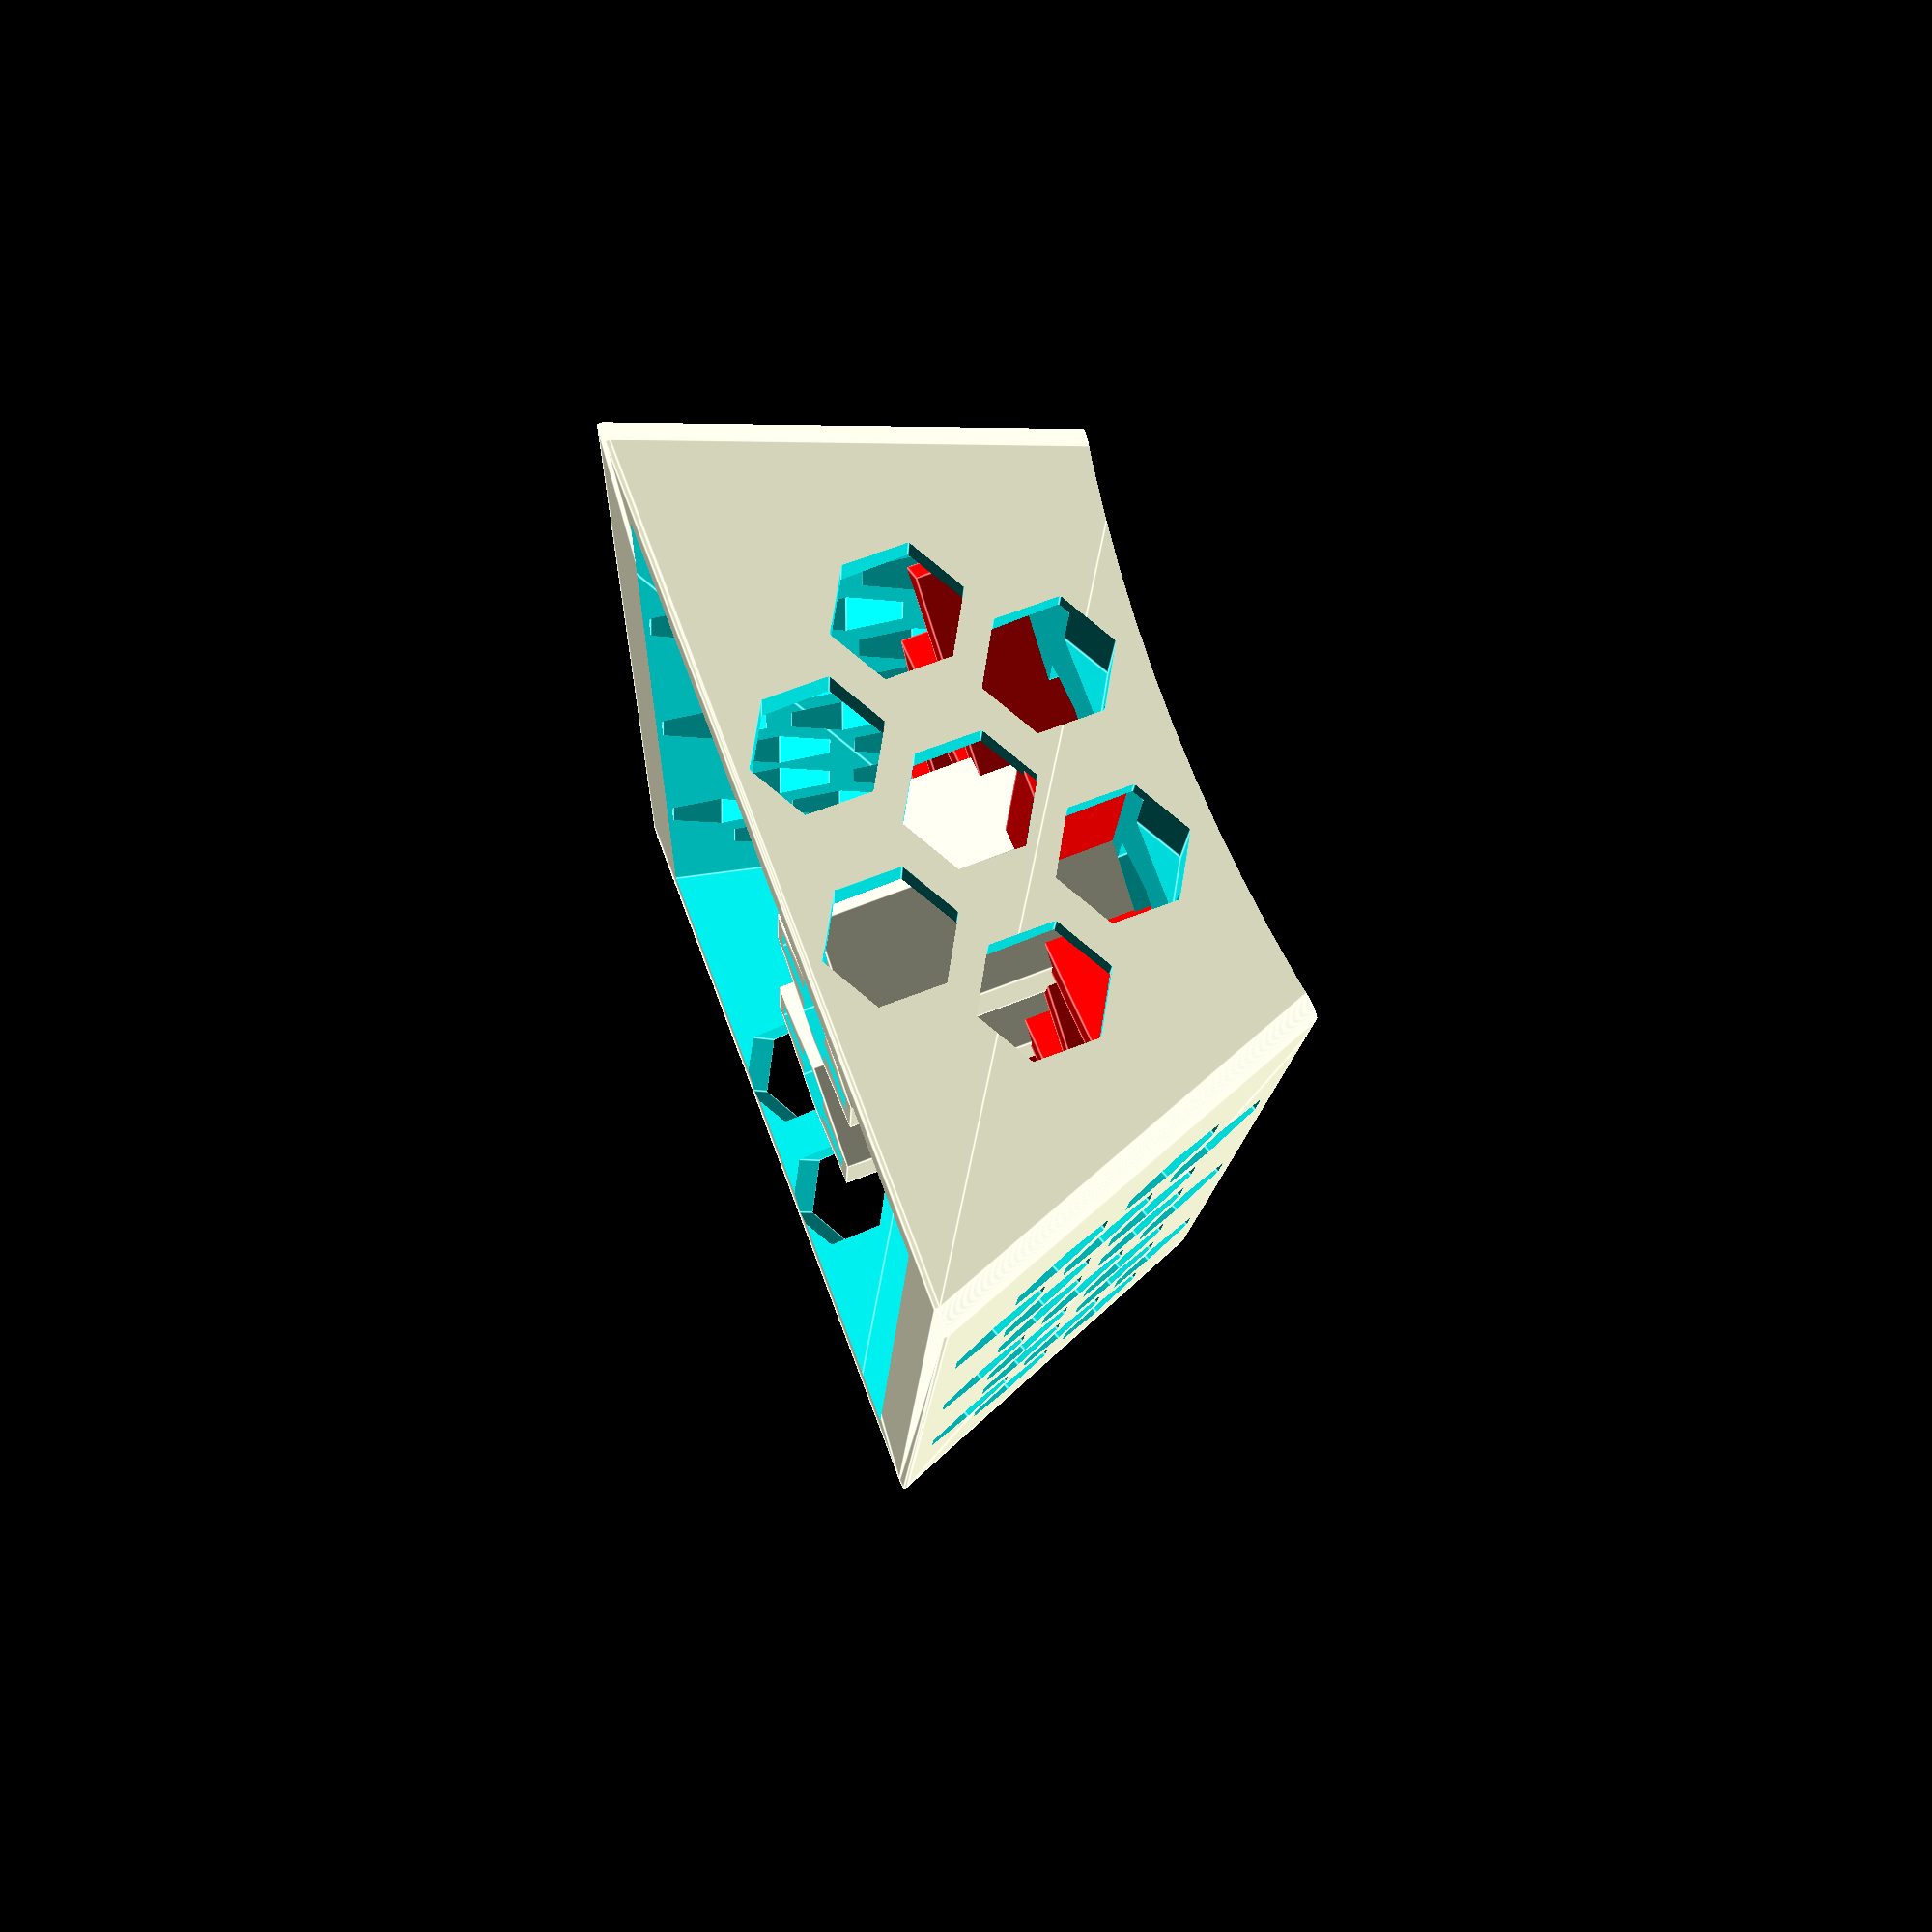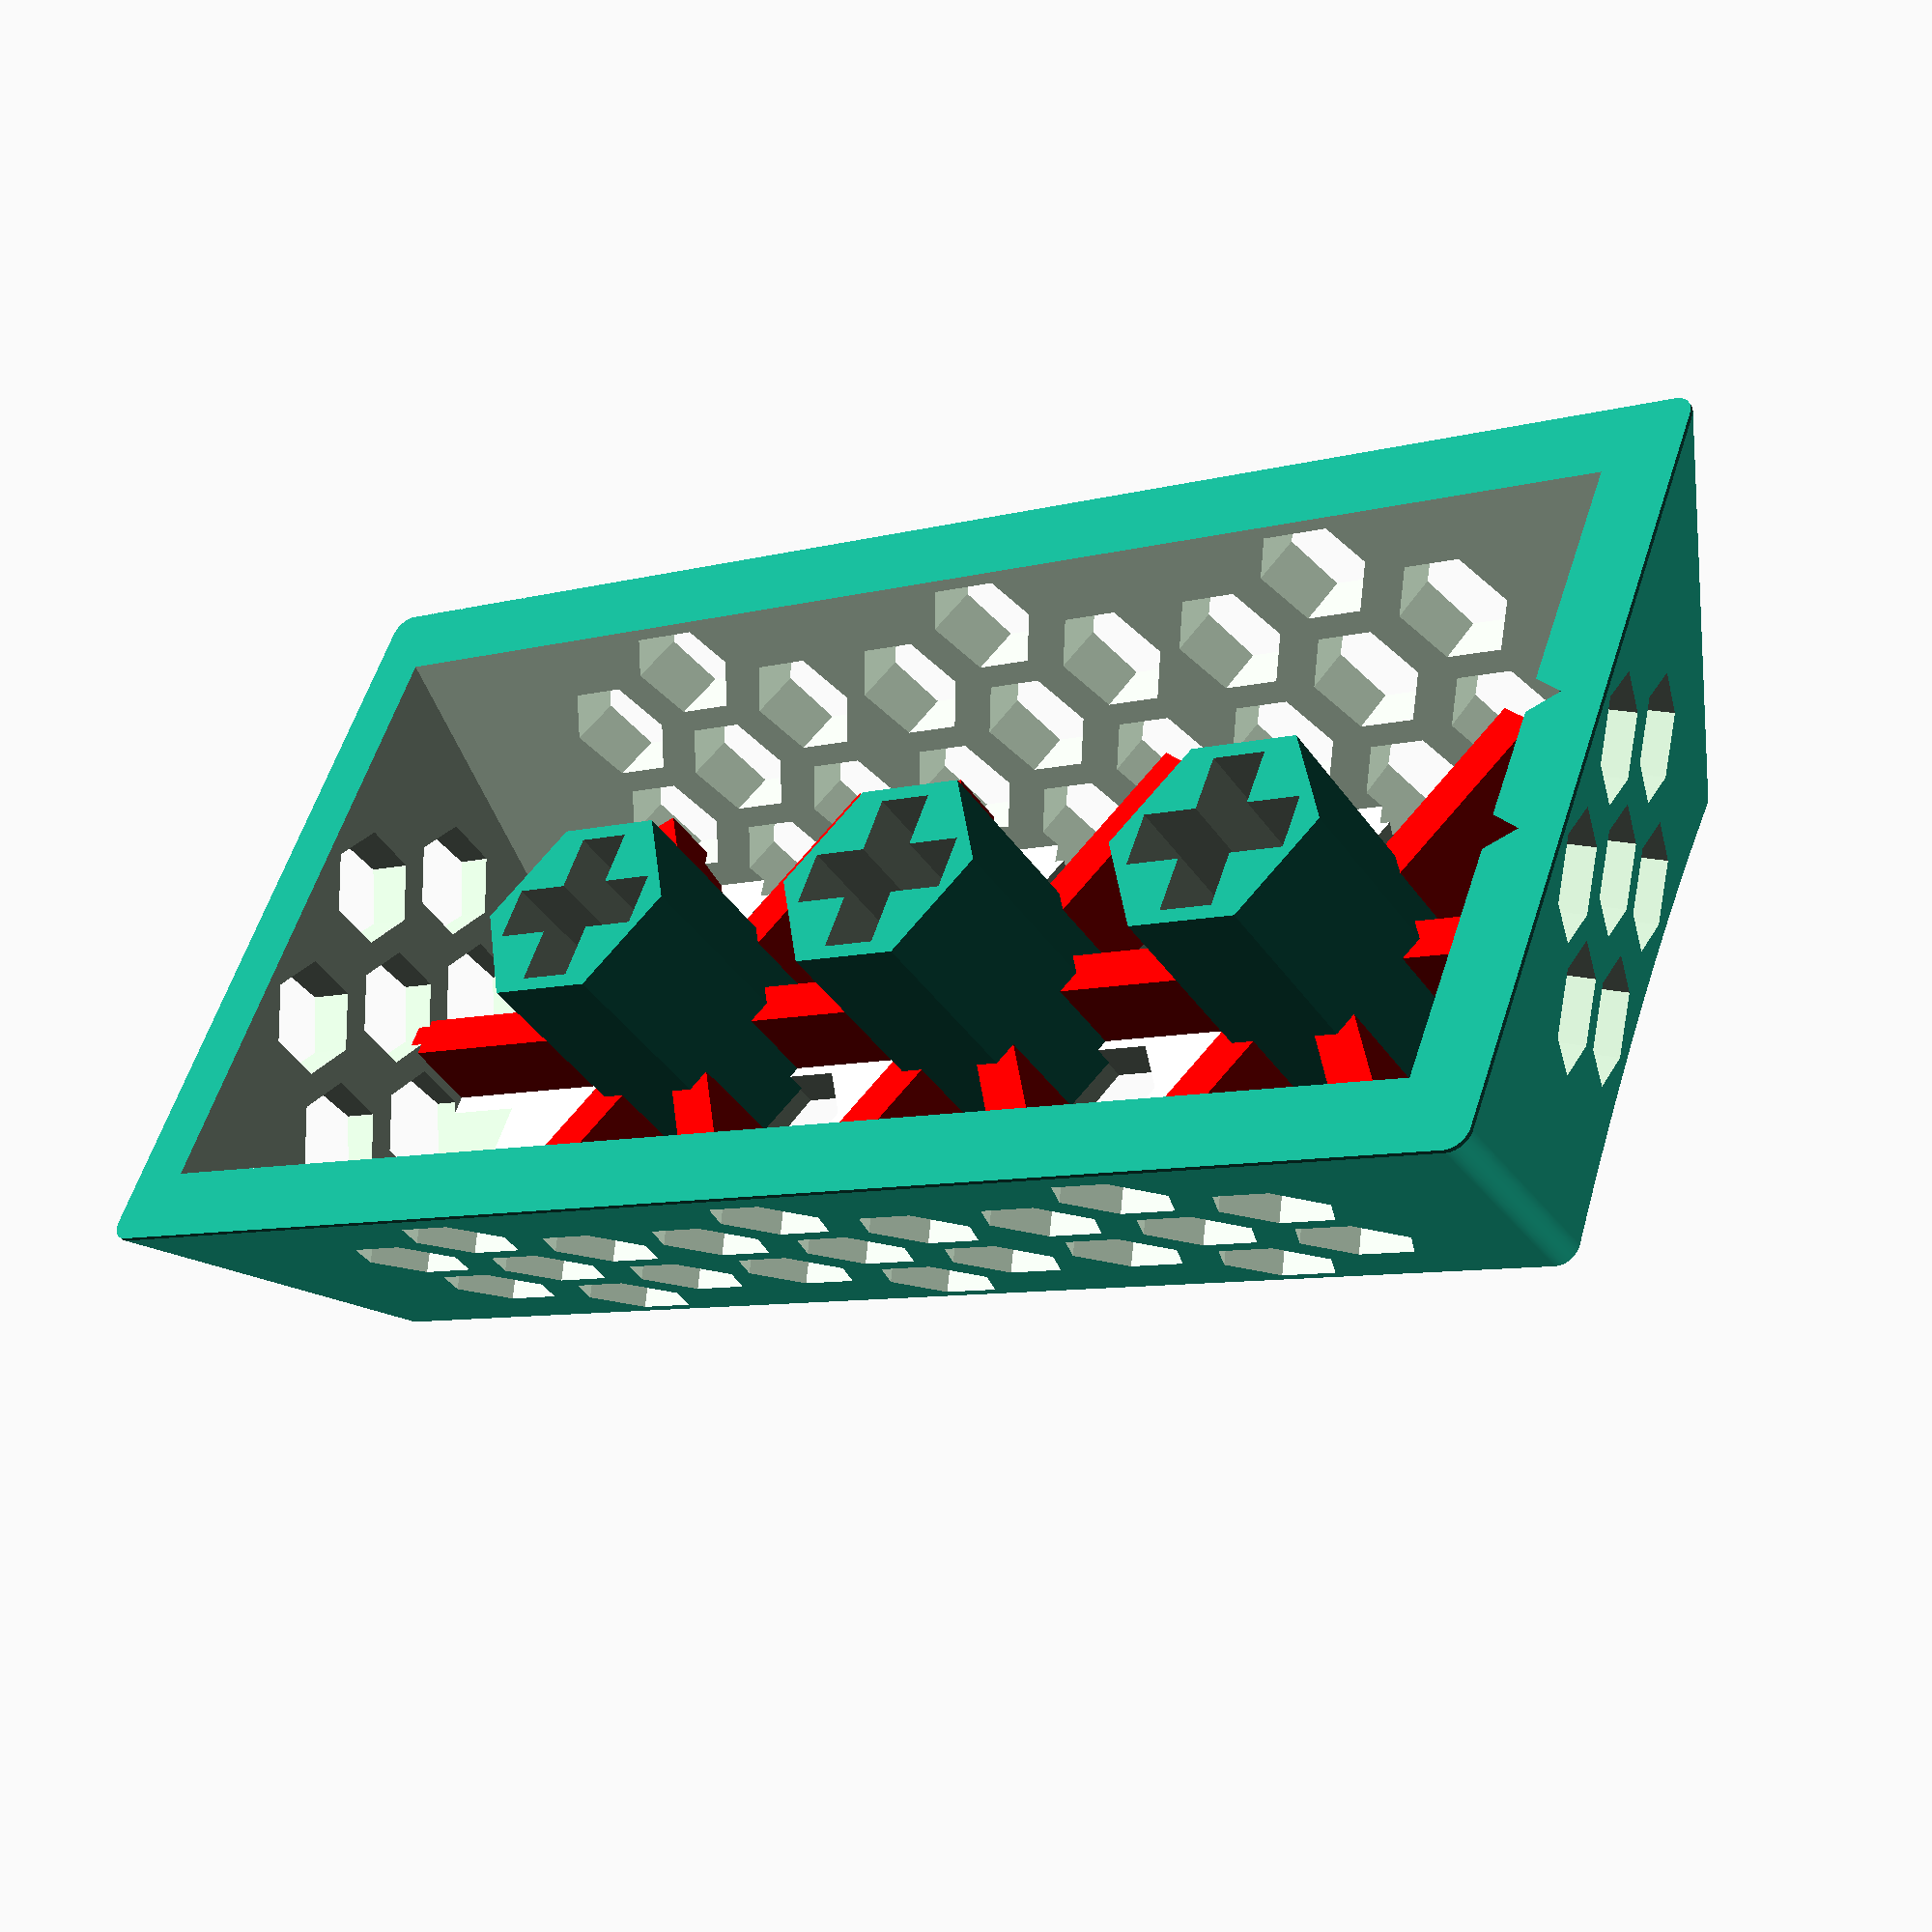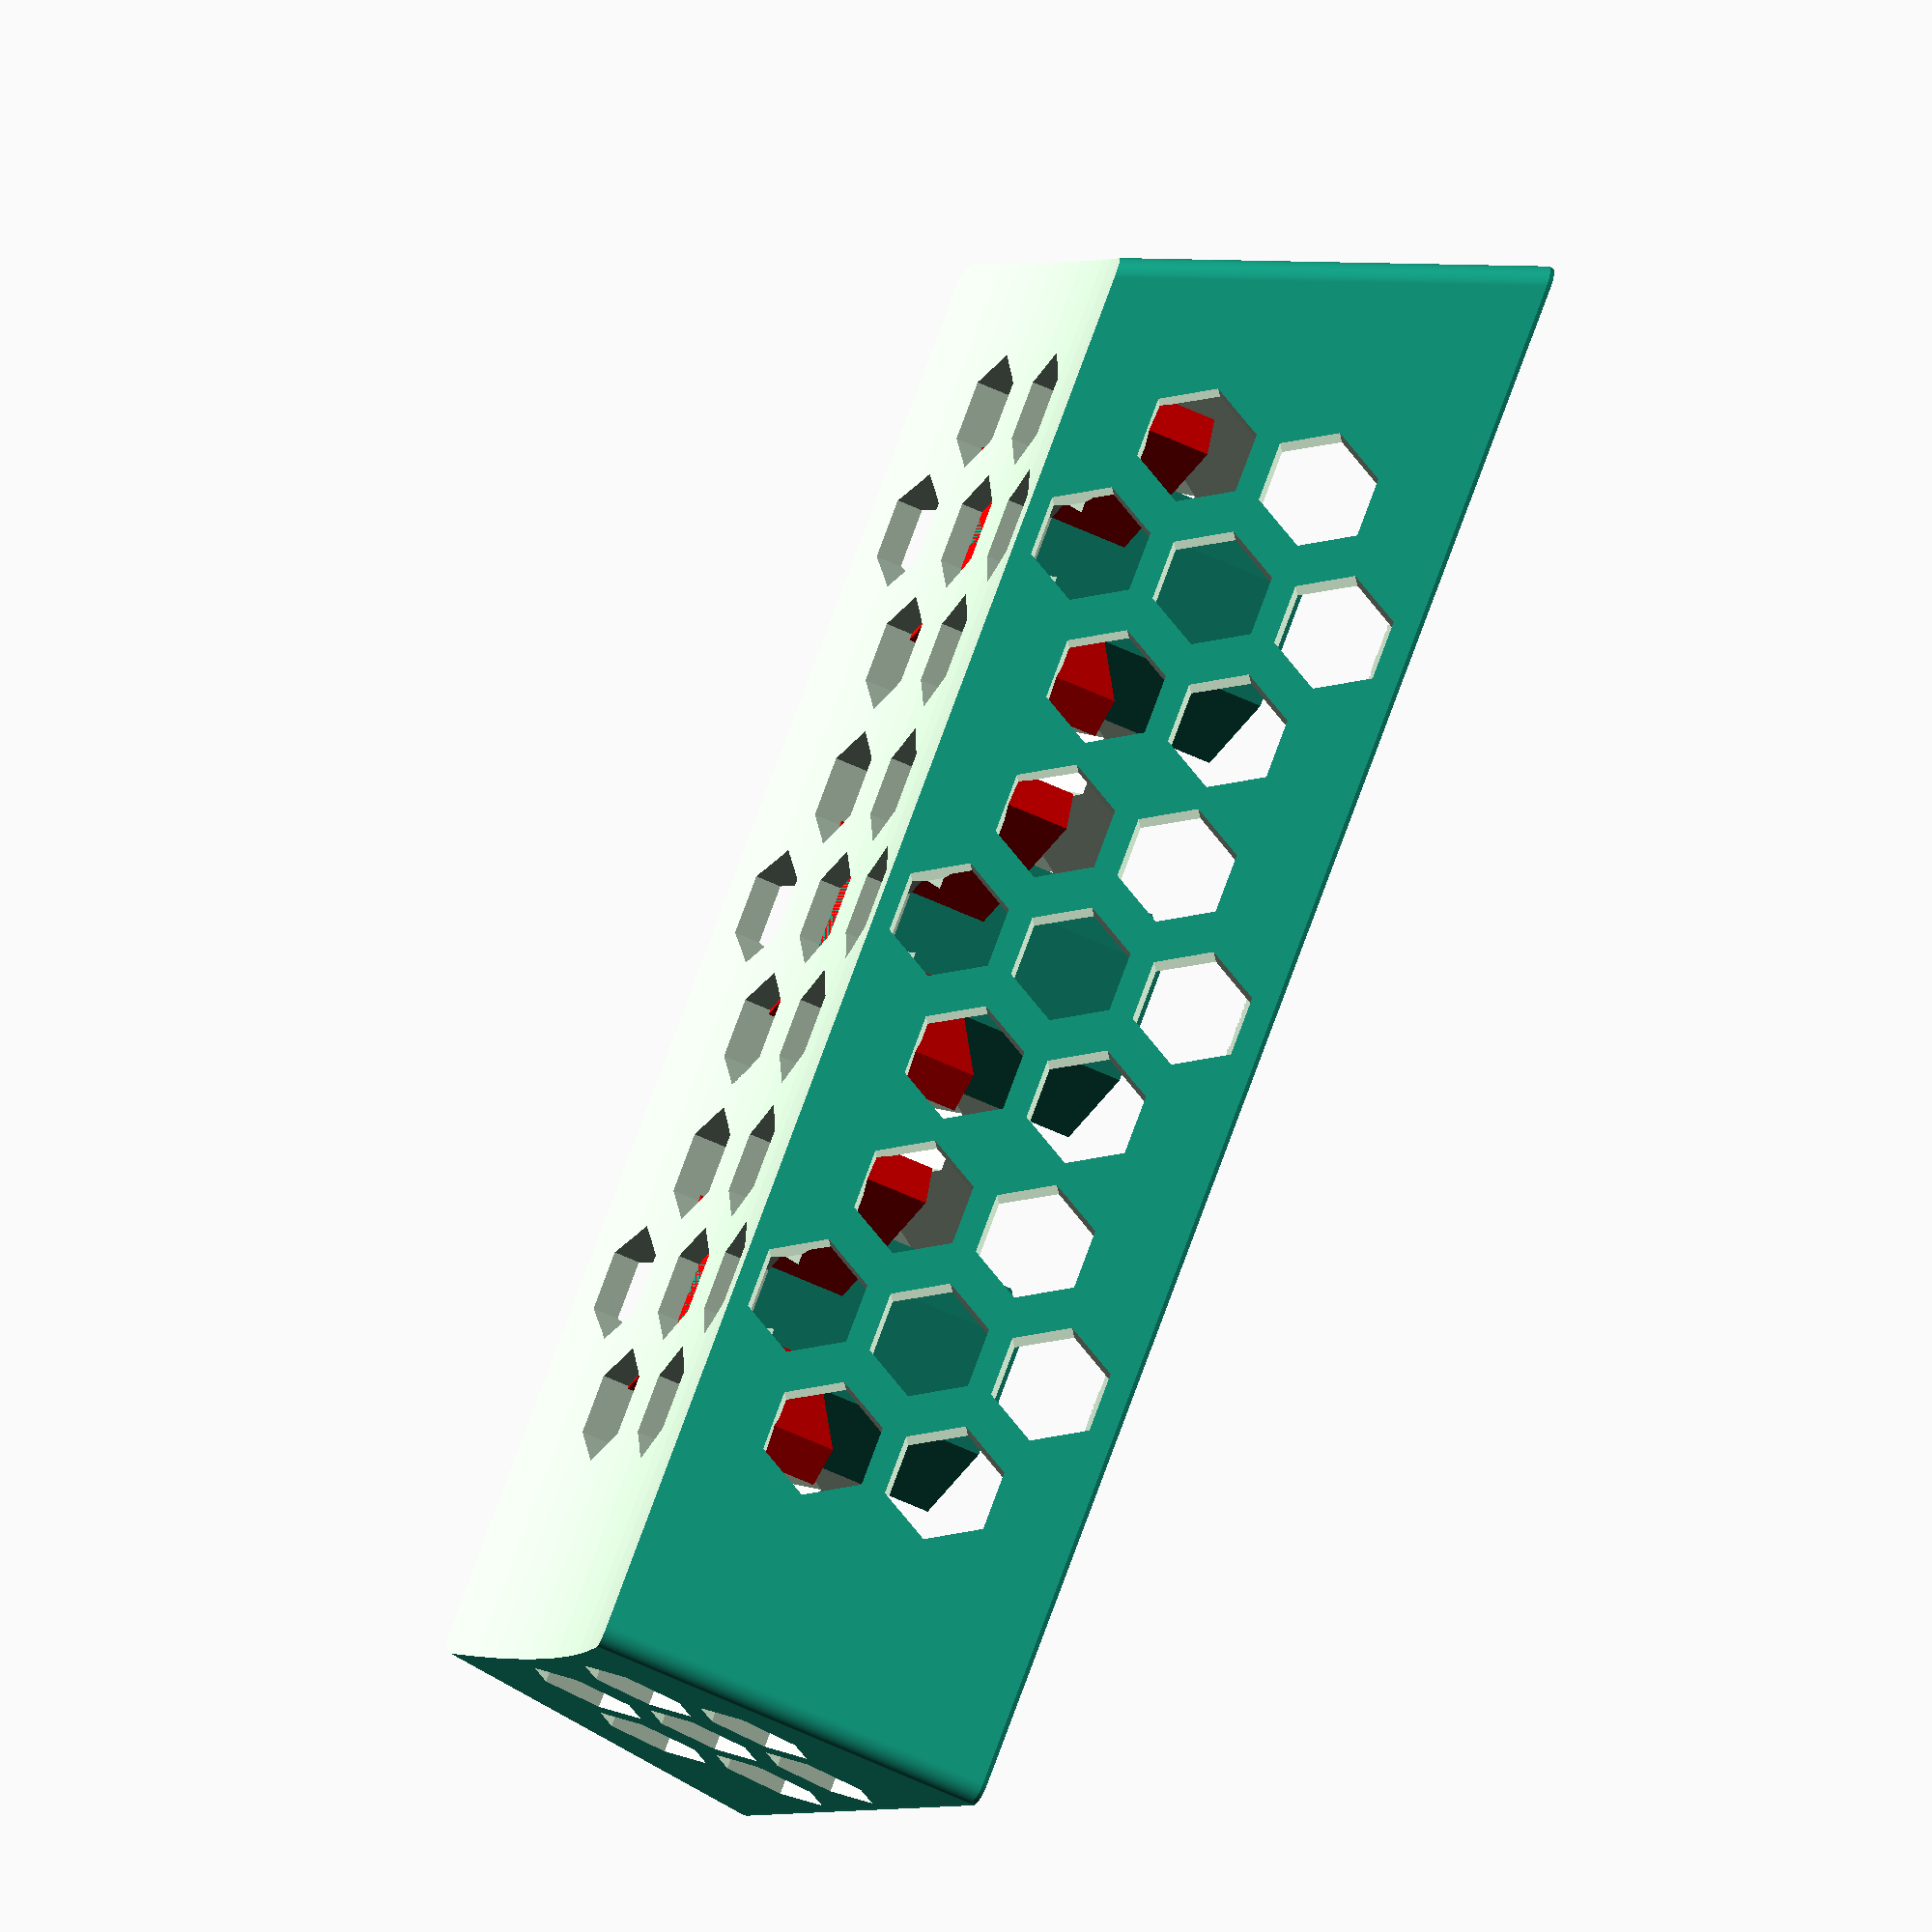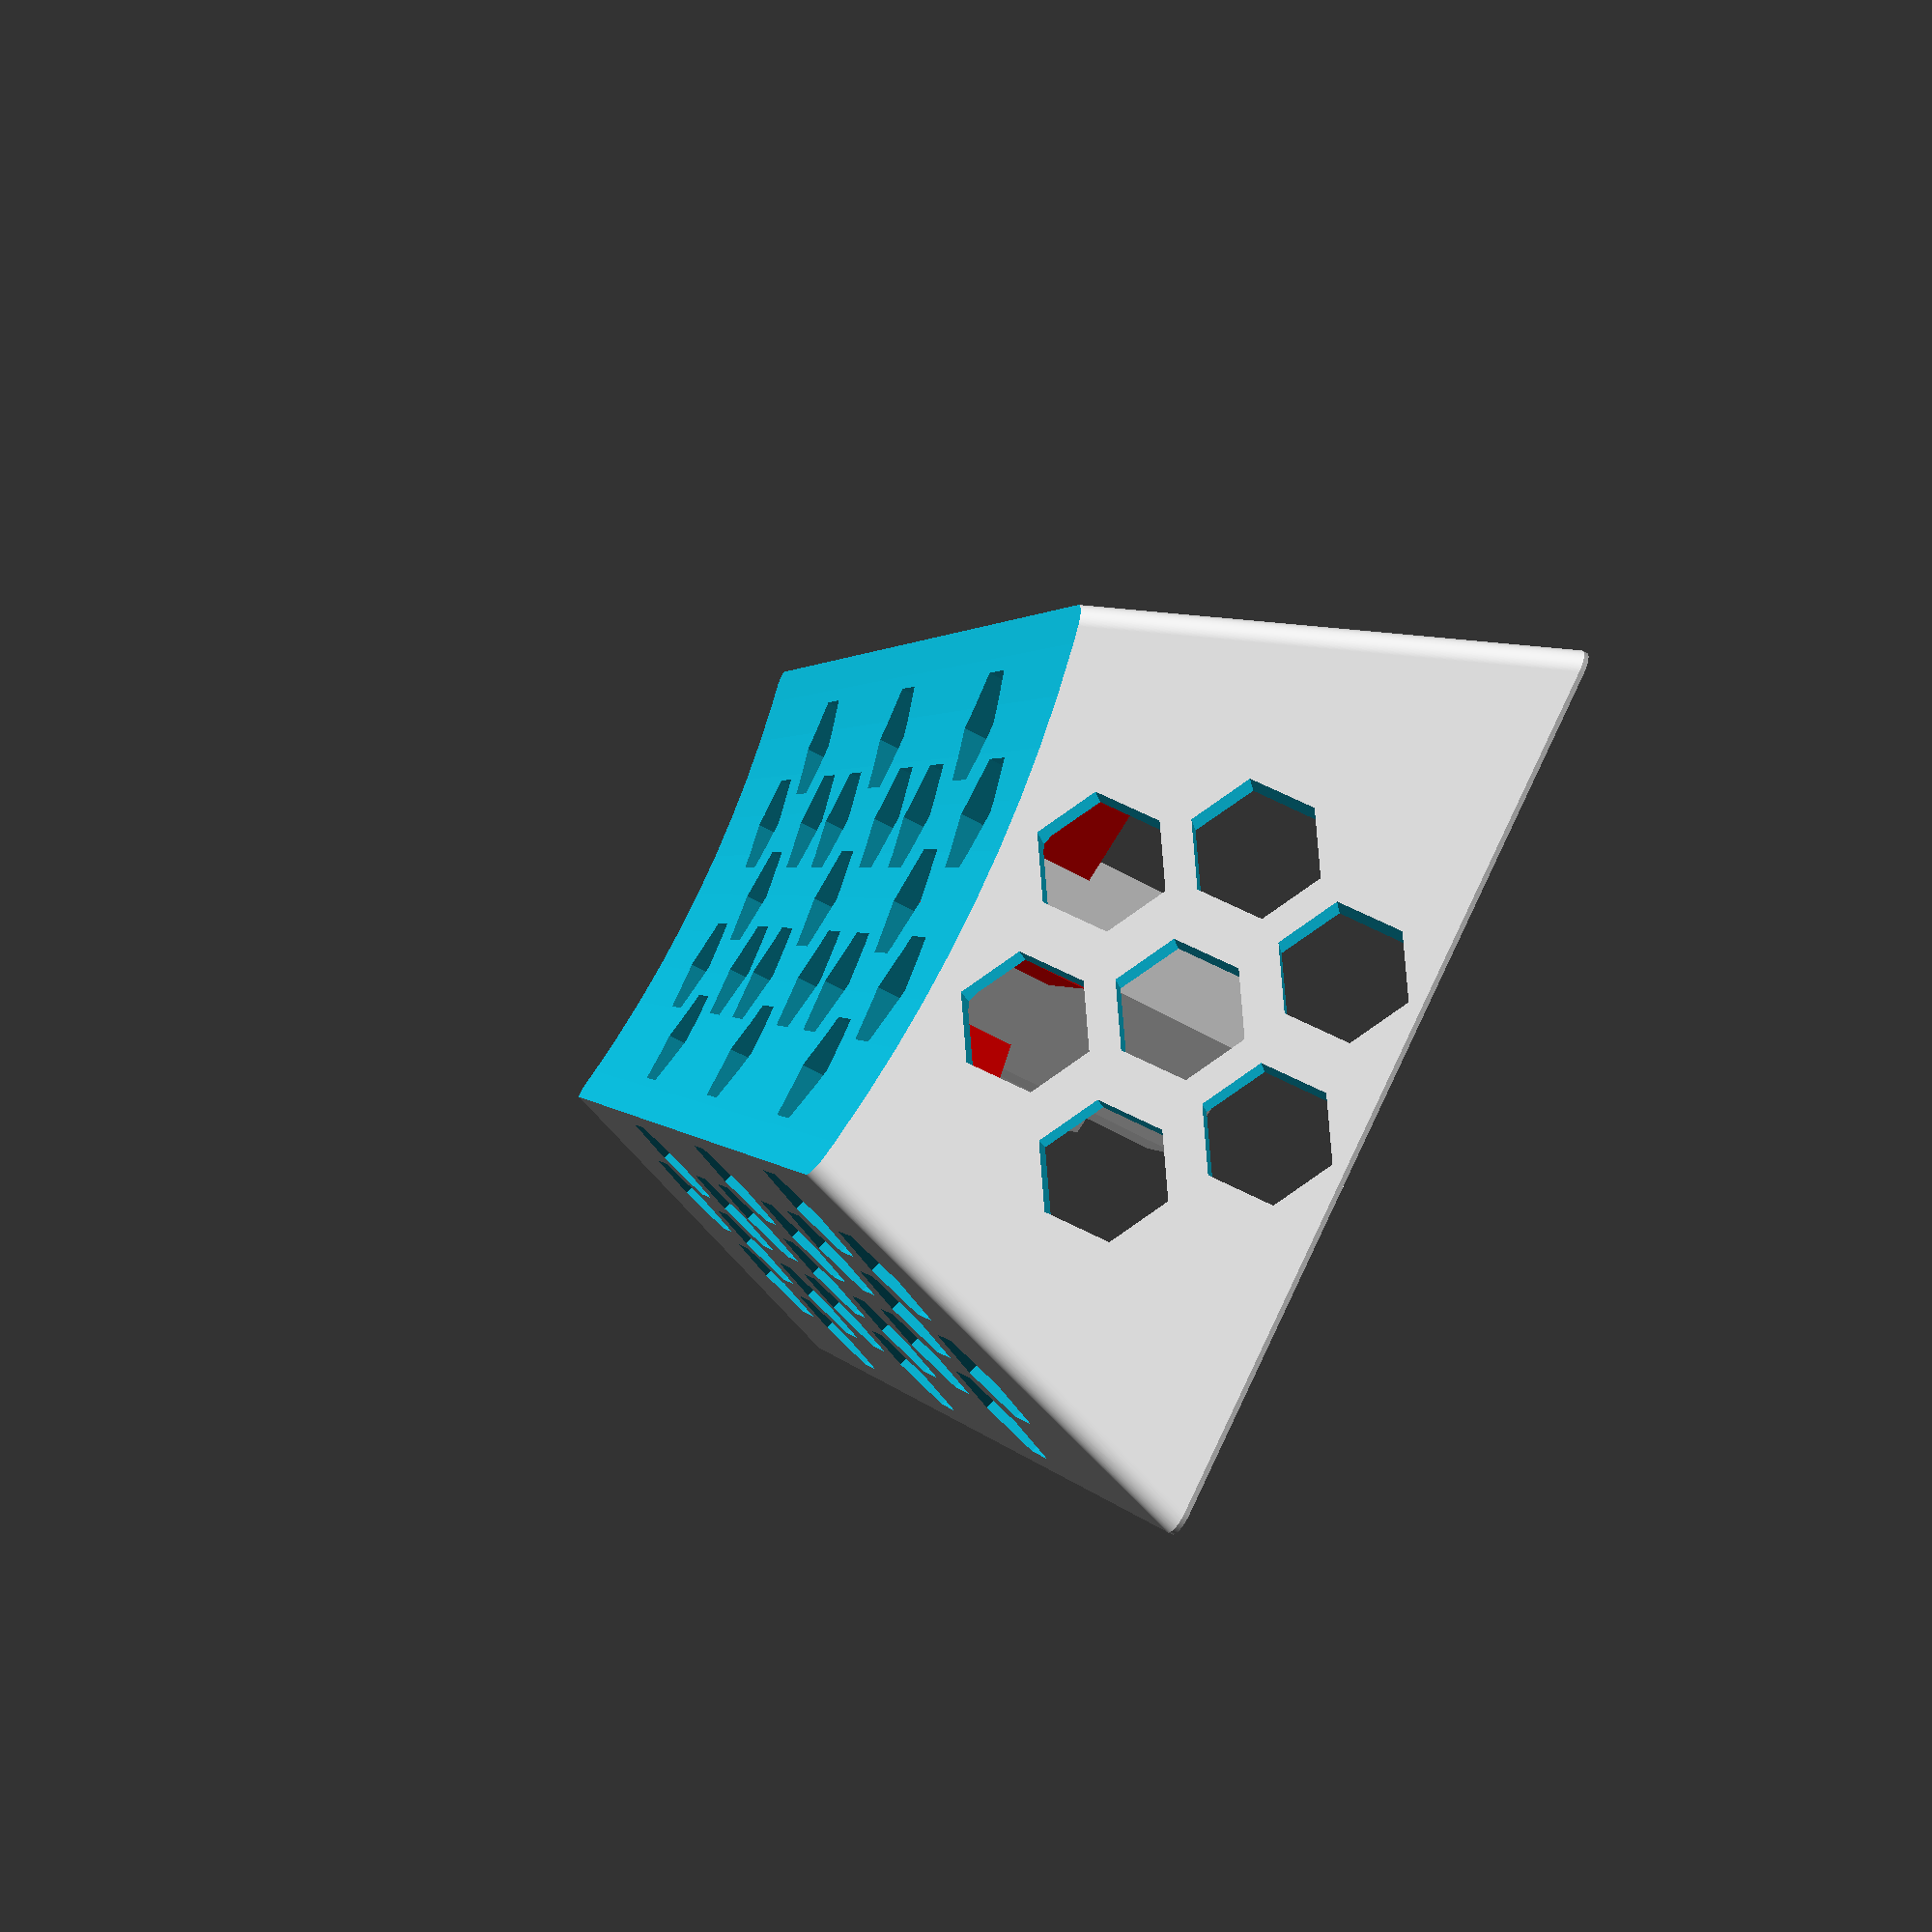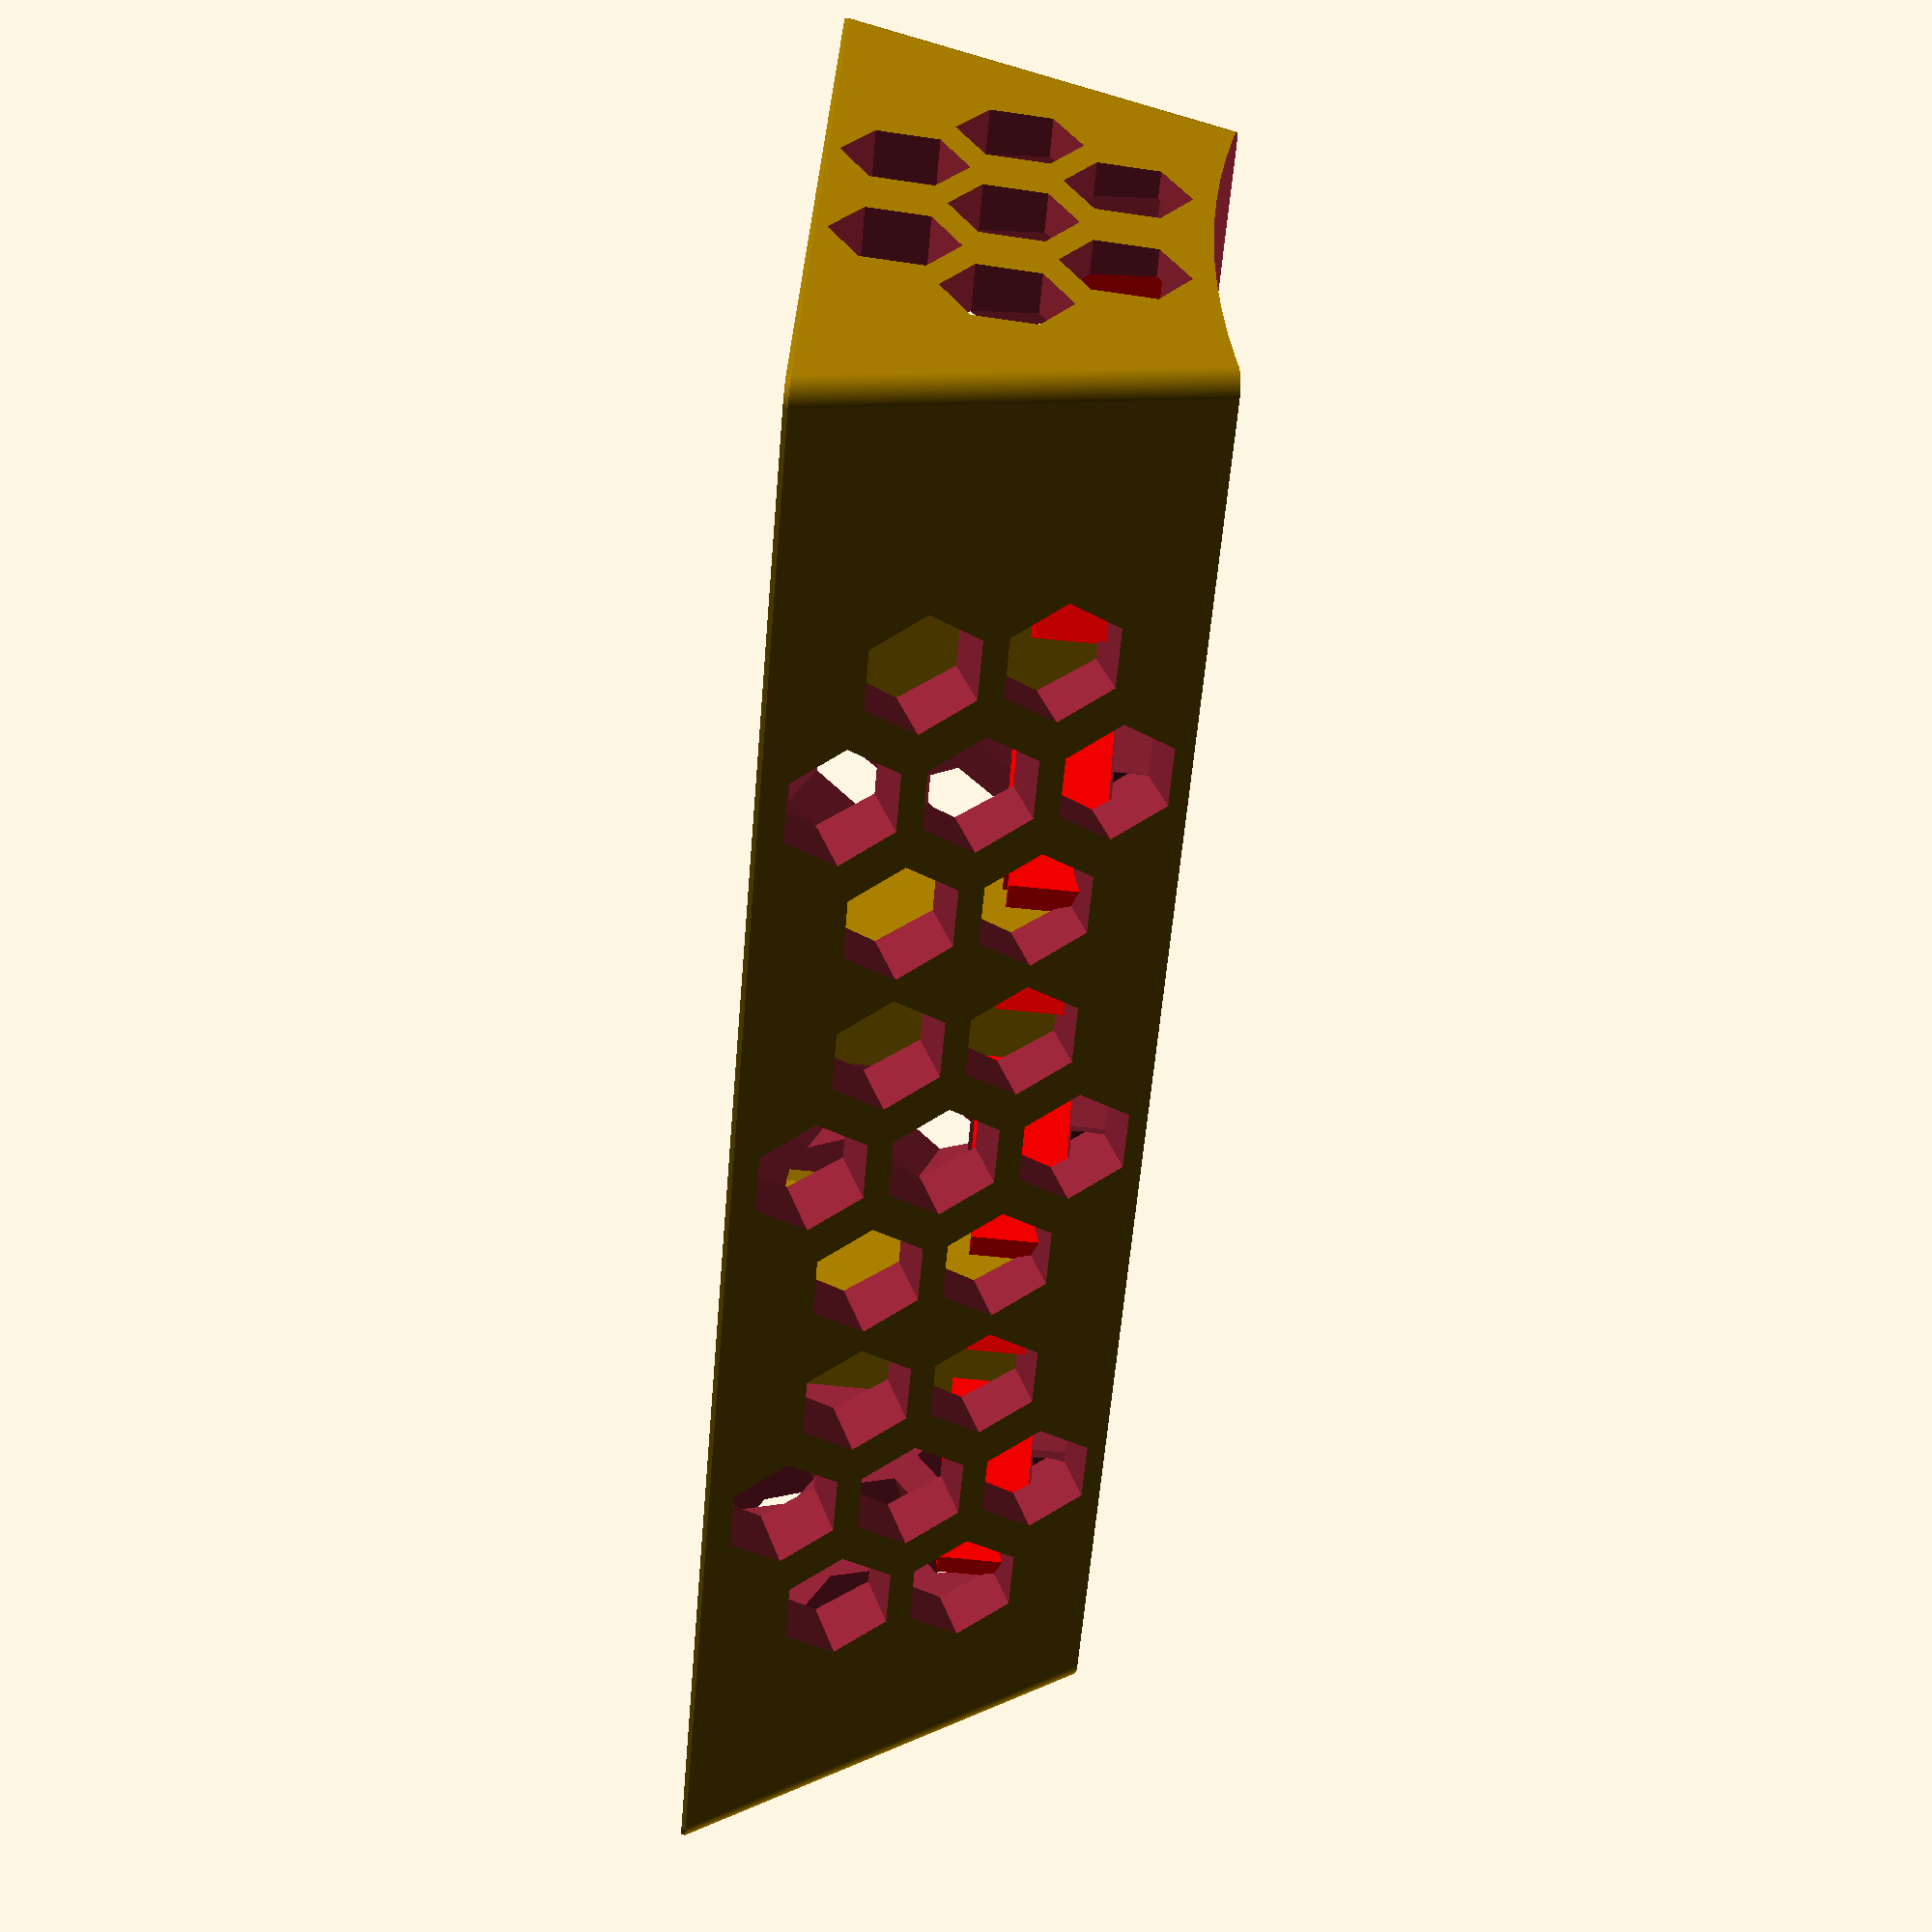
<openscad>

precision= 200;
lowRes= 80;
sixSides = 6;
function calculateTopPoint(angle, height) = tan(angle) * height;
module generateKey (dimensions=[18.1,18.1,9.39], walls=[20.22, 20.22, 20.22, 3], thick=1, topSlant=0, topType=0, numConnectors=1) {
    
    x=dimensions[0];
    y=dimensions[1];
    z=dimensions[2];
    
    xLT=calculateTopPoint(walls[1], z);
    xRT=x - calculateTopPoint(walls[2], z);
    yFT=calculateTopPoint(walls[0], z);
    yBT=y - calculateTopPoint(walls[3], z);
    
    KeyPoints = [
     [ 0, 0, 0 ],  // 0
     [ x, 0, 0 ],  // 1
     [ x, y, 0 ],  // 2
     [ 0, y, 0 ],  // 3
     [ xLT, yFT, z ],  // 4
     [ xRT, yFT, z ],  // 5
     [ xRT, yBT, z ],  // 6
     [ xLT, yBT, z ]  // 7
    ];
    
    zI=z-(thick*2);
    KeyInnerPoints = [
     [ thick, thick, -1 ],  // 0
     [ x-thick, thick, -1 ],  // 1
     [ x-thick, y-thick, -1 ],  // 2
     [ thick, y-thick, -1 ],  // 3
     [ xLT, yFT, zI],  // 4
     [ xRT, yFT, zI ],  // 5
     [ xRT, yBT, zI ],  // 6
     [ xLT, yBT, zI ]  // 7
    ];

    KeyFaces = [
      [0,1,2,3],  // bottom
      [4,5,1,0],  // front
      [7,6,5,4],  // top
      [5,6,2,1],  // right
      [6,7,3,2],  // back
      [7,4,0,3]]; // left
      
    // Main key
    difference() {
        minkowski() {
            polyhedron( KeyPoints, KeyFaces );
            cylinder(r=.5, h=0.1, $fn=precision);
        }
        polyhedron( KeyInnerPoints, KeyFaces );
        diameter=70;
        // Sphere
        if (topType==0) {
            translate([x/2, y/2, (diameter)/2+z-thick-.2]){
            rotate([topSlant, 0, 0], v=[0,1,0]){
            rotate([90, 90, 0]){
                    sphere(d=diameter, $fn=precision, center=false);
        }}}}
        // Equal or long key slant
        else if (topType == 1) {
            if (topSlant == 0) {
                translate([x/2, y/2, (diameter)/2+z-(thick)]){
                rotate([topSlant, 0, 0], v=[0,1,0]){
                rotate([90, 90, 0]){
                    cylinder(h=50, d=diameter, $fn=precision, center=true);
                }
            }}}
            else {
                translate([x/2, -2, (diameter)/2+z]){
                rotate([topSlant, 0, 0], v=[0,1,0]){
                rotate([90, 90, 0]){
                    cylinder(h=50, d=diameter, $fn=precision, center=true);
                }
        }}}}
        // Wide key
        else if (topType == 2) {
            if (topSlant == 0) {
                translate([x/2, y/2, ((diameter)*3)/2+z-thick]){
                rotate([topSlant, 0, 0], v=[0,1,0]){
                rotate([90, 90, 0]){
                    cylinder(h=50, d=diameter*3, $fn=precision, center=true);
                }
            }}}
            else {
                translate([x/2, 0, (diameter)/2+z]){
                rotate([topSlant, 0, 0], v=[0,1,0]){
                rotate([90, 90, 0]){
                    cylinder(h=50, d=diameter, $fn=precision, center=true);
                }
        }}}}

        
        // Honeycomb Pattern
        honeyD=2.8;
        // Front HoneyComb
        translate([x/2, y/2, 0]){
     
            rotate(a=[0,0,0], v=[0, 0, 1]){
                for (xOffset=[0:1]) {
                    translate([-9.05, -(y/2), 0]){
                        translate([7.3+ xOffset*3.5, 1.9, 1]){
                            rotate([69.78,0,0]){
                                rotate([0,0,30]){
                                    cylinder(h=2, d=honeyD, $fn=sixSides);
                                }
                            }
                        }
                    }
                }
            // Mid Row
                 for (xOffset=[0:2]) {
                     translate([-9.05, -(y/2), 0]){
                        translate([5.3+ xOffset*3.5, 2.6, 3.5]){
                            rotate([69.78,0,0]){
                                rotate([0,0,30]){
                                    cylinder(h=2, d=honeyD, $fn=sixSides);
                                }
                            }
                        }
                    }
                }
                // High Row
                for (xOffset=[0:1]) {
                    translate([-9.05, -(y/2), 0]){
                        translate([7.3+ xOffset*3.5, 3.5, 6]){
                            rotate([69.78,0,0]){
                                rotate([0,0,30]){
                                    cylinder(h=2, d=honeyD, $fn=sixSides);
                                }
                            }
                        }
                    }
                }
            }
        }
        // End Front HoneyComb
        // Back HoneyComb
           
        translate([x/2, y+thick/2, 10]) {
            rotate(a=[90,0,0], v=[0, 0, 0]){
                for (xOffset=[0:1]) {
                    translate([-9.05, -9.05, 0]){
                        translate([7+ xOffset*4, .8, 0]){
                            rotate([0,0,30]){
                                cylinder(h=2, d=honeyD, $fn=sixSides);
                            }
                        }
                    }
                }
                // Mid Row
                for (xOffset=[0:2]) {
                    translate([-9.05, -9.05, 0]){
                        translate([5+ xOffset*4, 3.2, 0]){
                            rotate([0,0,30]){
                                cylinder(h=2, d=honeyD, $fn=sixSides);
                            }
                        }
                    }
                }
                // High Row
                for (xOffset=[0:1]) {
                    translate([-9.05, -9.05, 0]){
                        translate([7+ xOffset*4, 5.6, 0]){
                            rotate([0,0,30]){
                                cylinder(h=3, d=honeyD, $fn=sixSides);
                            }
                        }
                    }
                }
            }
        }   // End back HoneyComb
    
        // Top
        for (yOffset=[0:2]){
            translate([0, yFT+2 + yOffset*(y/3-yFT+.4), z-thick*2.5]) {
                for (xOffset=[0:1]) {
                    translate([7+ xOffset*4, .8, 0]){
                        rotate([0,0,30]){
                            cylinder(h=2, d=honeyD, $fn=sixSides);
                        };
                    };
                }
                // Mid Row
                for (xOffset=[0:2]) {
                translate([5+ xOffset*4, 3.8, 0]){
                    rotate([0,0,30]){cylinder(h=2, d=honeyD, $fn=sixSides);};
                    };
                }
                // High Row
                for (xOffset=[0:1]) {
                    translate([7+ xOffset*4, 6.8, 0]){
                        rotate([0,0,30]){cylinder(h=3, d=honeyD, $fn=sixSides);};
                   };
                }
            }
        } // End of Top 
        
        // Sides
        // Left Side
        for (yOffset=[0:2]){
            translate([0, yFT+2 + yOffset*(y/3-yFT+.4), -3.5]) {
                rotate([0,-70,0]){
                    for (xOffset=[0:1]) {
                        translate([6.5+ xOffset*3, .8, 0]){
                            rotate([0,0,30]){
                                cylinder(h=2, d=honeyD, $fn=sixSides);
                            }
                        }
                    }
                    // Mid Row
                    for (xOffset=[0:2]) {
                        translate([5+ xOffset*3, 3.8, 0]){
                            rotate([0,0,30]){
                                cylinder(h=2, d=honeyD, $fn=sixSides);
                            }
                        }
                    }
                    // High Row
                    for (xOffset=[0:1]) {
                        translate([6.5+ xOffset*3, 6.8, 0]){
                            rotate([0,0,30]){
                                cylinder(h=2, d=honeyD, $fn=sixSides);
                            }
                        }
                    }
                }
            }
        }

        // Right Side
        for (yOffset=[0:2]){
            translate([x-xLT*2+thick*1.5-.1, yFT+2 + yOffset*(y/3-yFT+.4), z+2.2]) {
                rotate([0,70,0]){
                    for (xOffset=[0:1]) {
                        translate([6.5+ xOffset*3, .8, 0]){
                            rotate([0,0,30]){
                                cylinder(h=2, d=honeyD, $fn=sixSides);
                            }
                        }
                    }
                    // Mid Row
                    for (xOffset=[0:2]) {
                        translate([5+ xOffset*3, 3.8, 0]){
                            rotate([0,0,30]){
                                cylinder(h=2, d=honeyD, $fn=sixSides);
                            }
                        }
                    }
                    // High Row
                    for (xOffset=[0:1]) {
                        translate([6.5+ xOffset*3, 6.8, 0]){
                            rotate([0,0,30]){
                                cylinder(h=2, d=honeyD, $fn=sixSides);
                            }
                        }
                    }
                }
            }
        }
        // End of Sides
        // End Honeycomb pattern
    }// End of difference

    sWidth=xRT-xLT;
    sDepth=yBT-yFT;
    sW=1;
    sH=2.5;
    
    // Center attachments
    for ( c =[0:numConnectors-1]) {
        translate([x/2, y/(numConnectors+1) + (y/(numConnectors+1) *c), 1]){
            difference() {
                rotate([0,0,30]){
                    cylinder( h=zI-thick+.5, d=5.54, center=false, $fn=sixSides);
                }
                cube([4.10, 1.35, 7.6], center=true);
                cube([1.35, 4.10, 7.6], center=true);
            }
        
            // Angled Supports
            for (s=[0:1]) {
                translate([0, 0, zI - sH/2-(thick/2)]){
                    rotate([0,0,60*(s+1)]){
                        // Y supports
                        color([1,0,0,1]){
                            cube([sW, 14, sH], center=true);
                        }
                    }
                }
            }
        }
    }
    
    // Central support
    translate([x/2, (y +yFT)/2  , zI - sH/2+(thick/2)]){
        rotate([0,0,0]){
            // Y supports
            color([1,0,0,1]){
                cube([sW, sDepth, sH], center=true);
            }
        }
    }
}

// Long key
generateKey(dimensions=[18.1, 37.2, 9.39], walls=[20.22, 20.22, 20.22, 3], topType=1, numConnectors=3);
</openscad>
<views>
elev=285.5 azim=354.7 roll=249.1 proj=p view=edges
elev=43.3 azim=68.7 roll=212.6 proj=p view=solid
elev=234.4 azim=50.4 roll=117.0 proj=o view=solid
elev=65.5 azim=333.8 roll=61.4 proj=p view=solid
elev=83.1 azim=243.9 roll=264.6 proj=p view=solid
</views>
